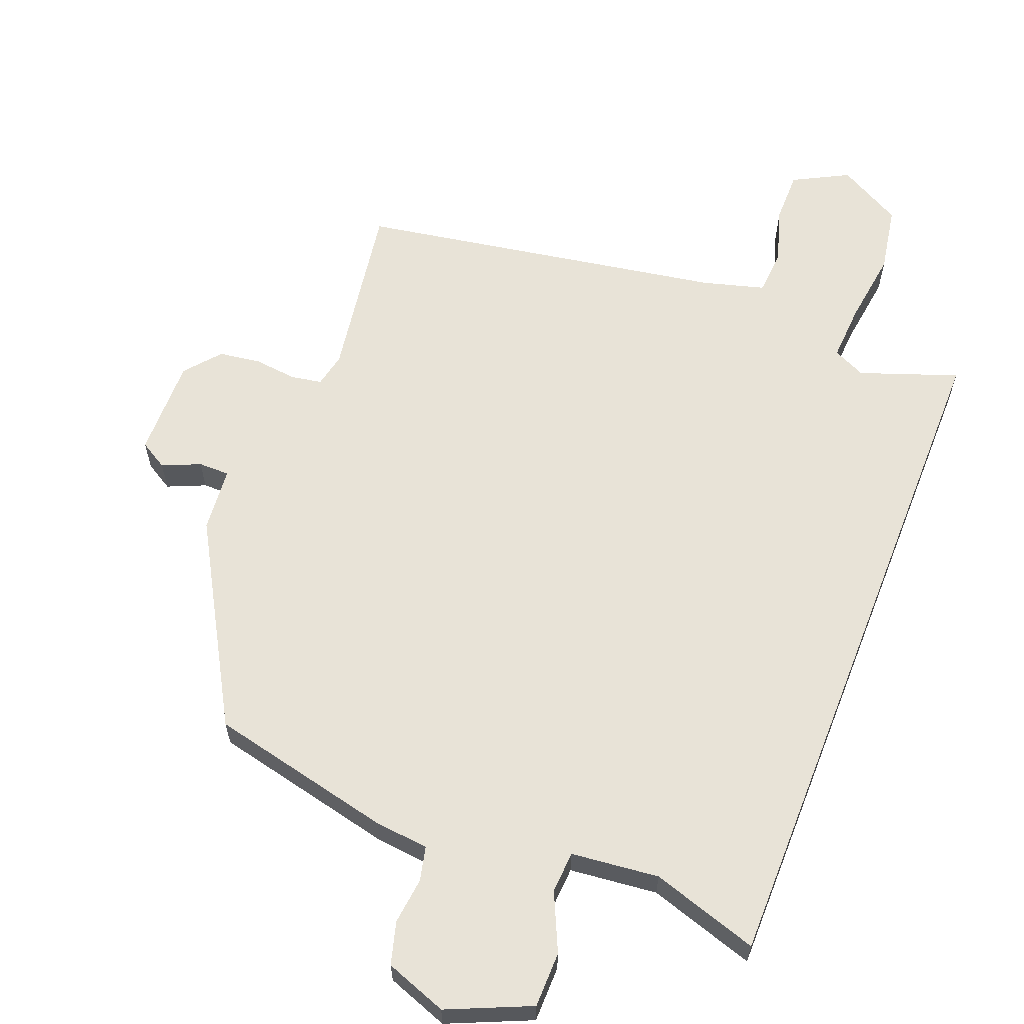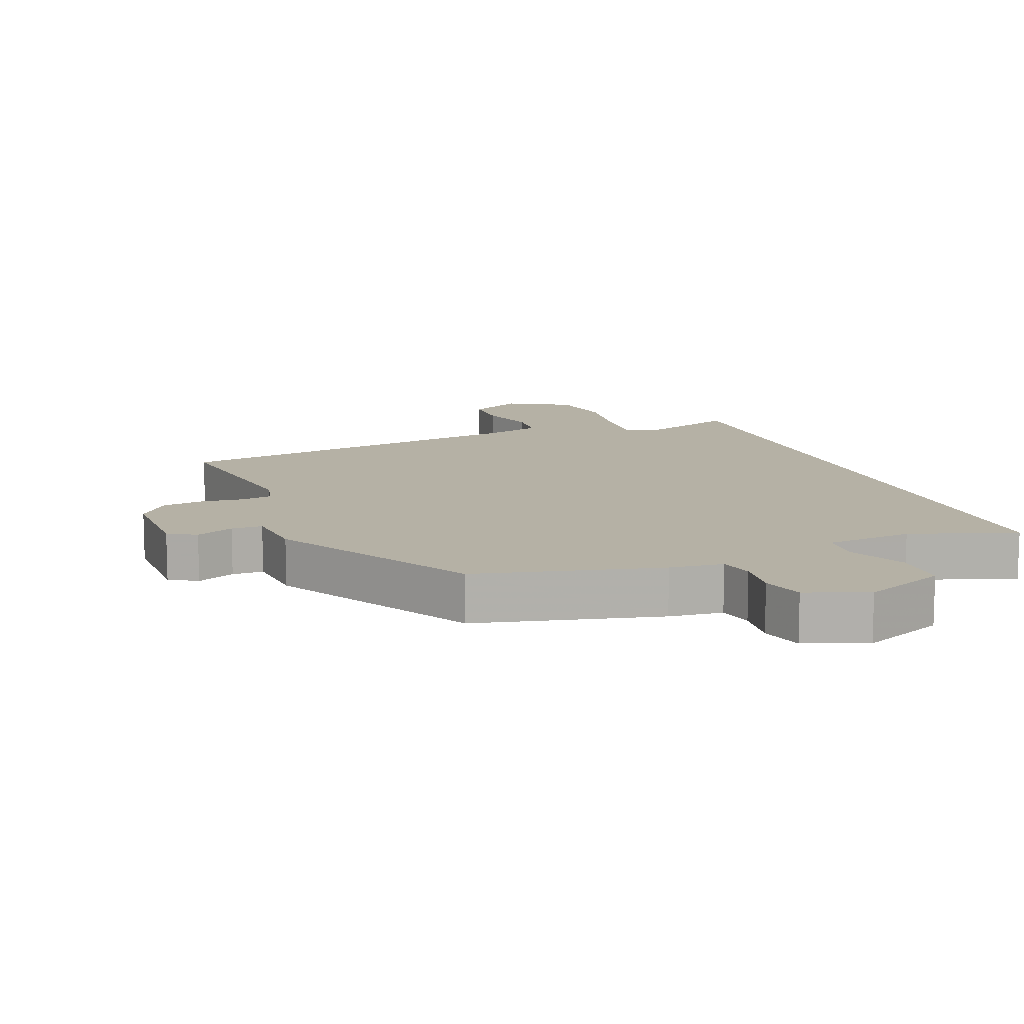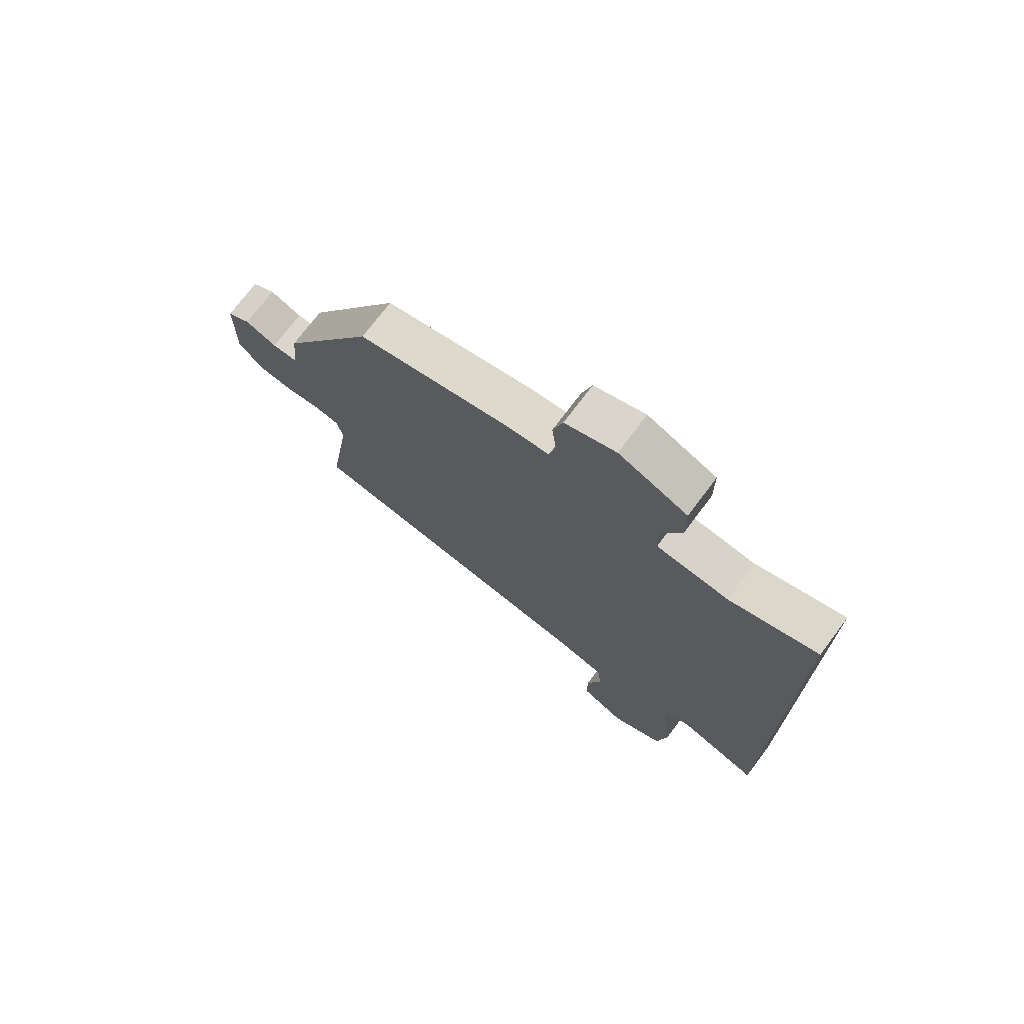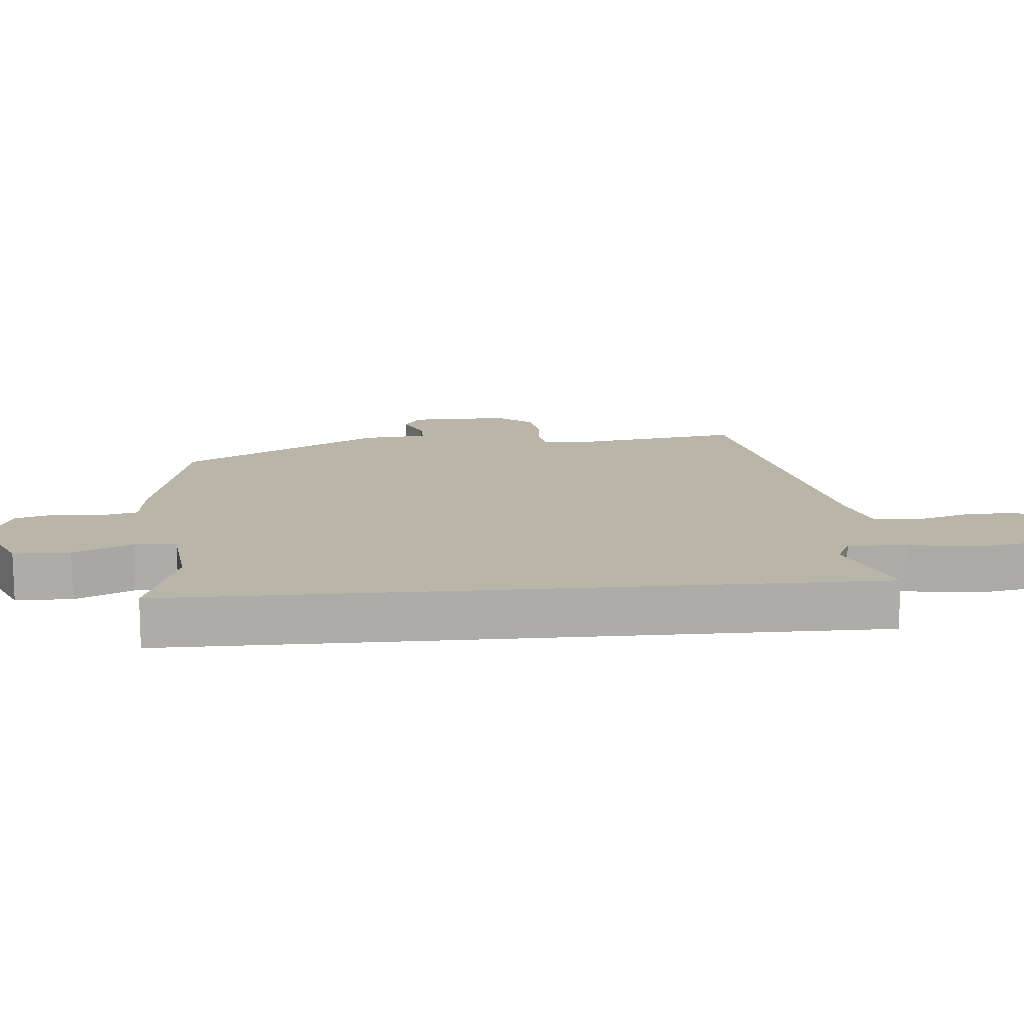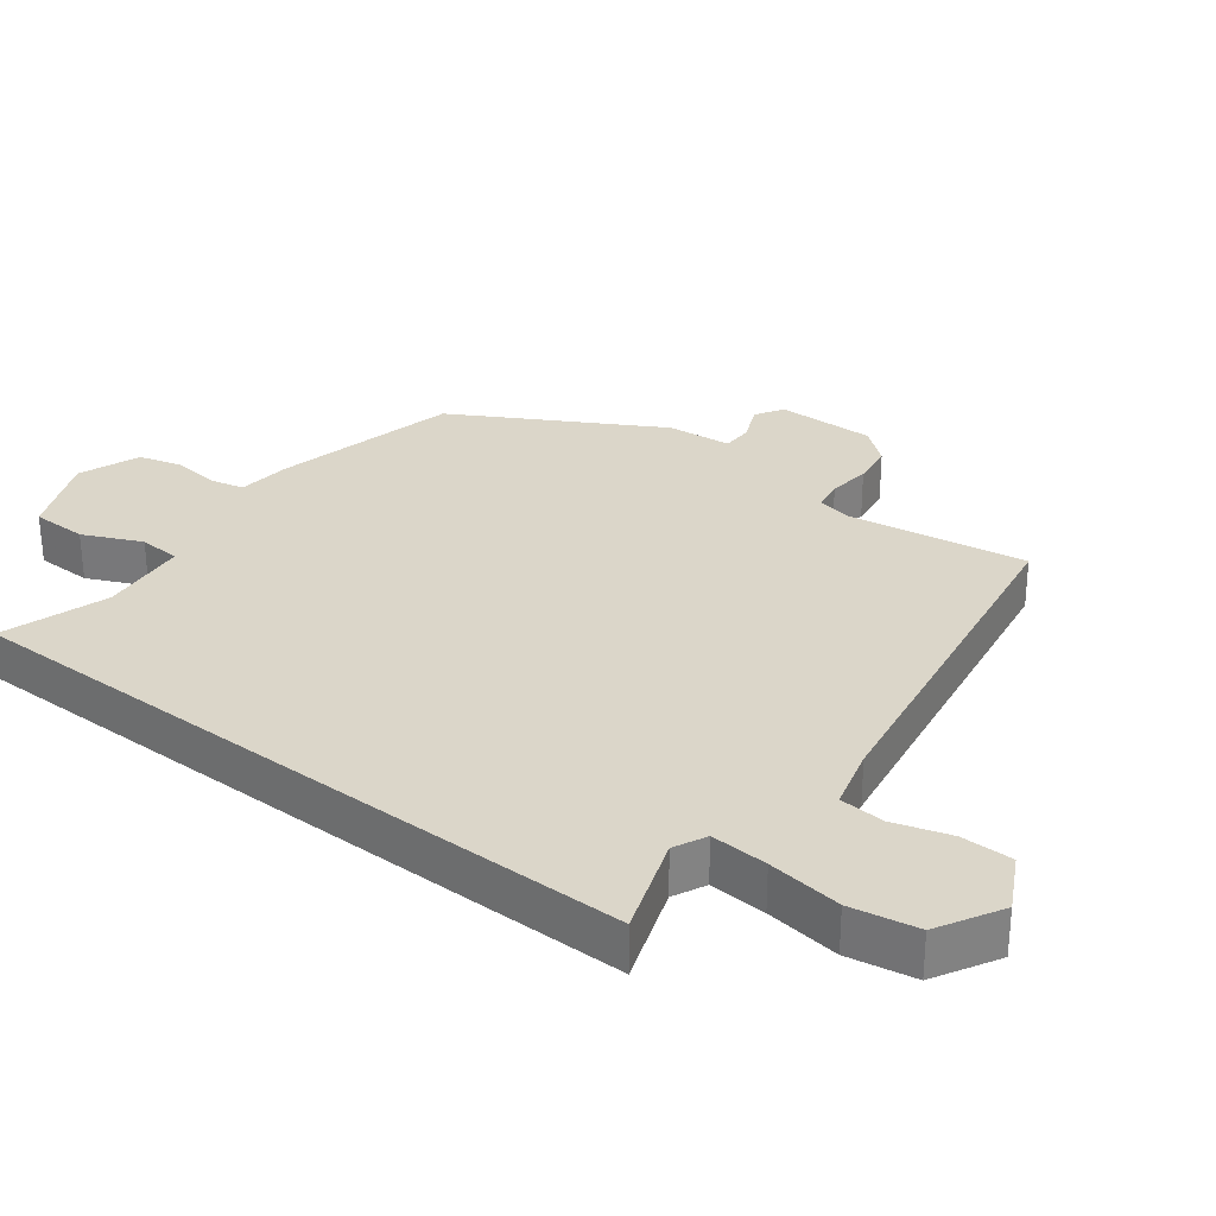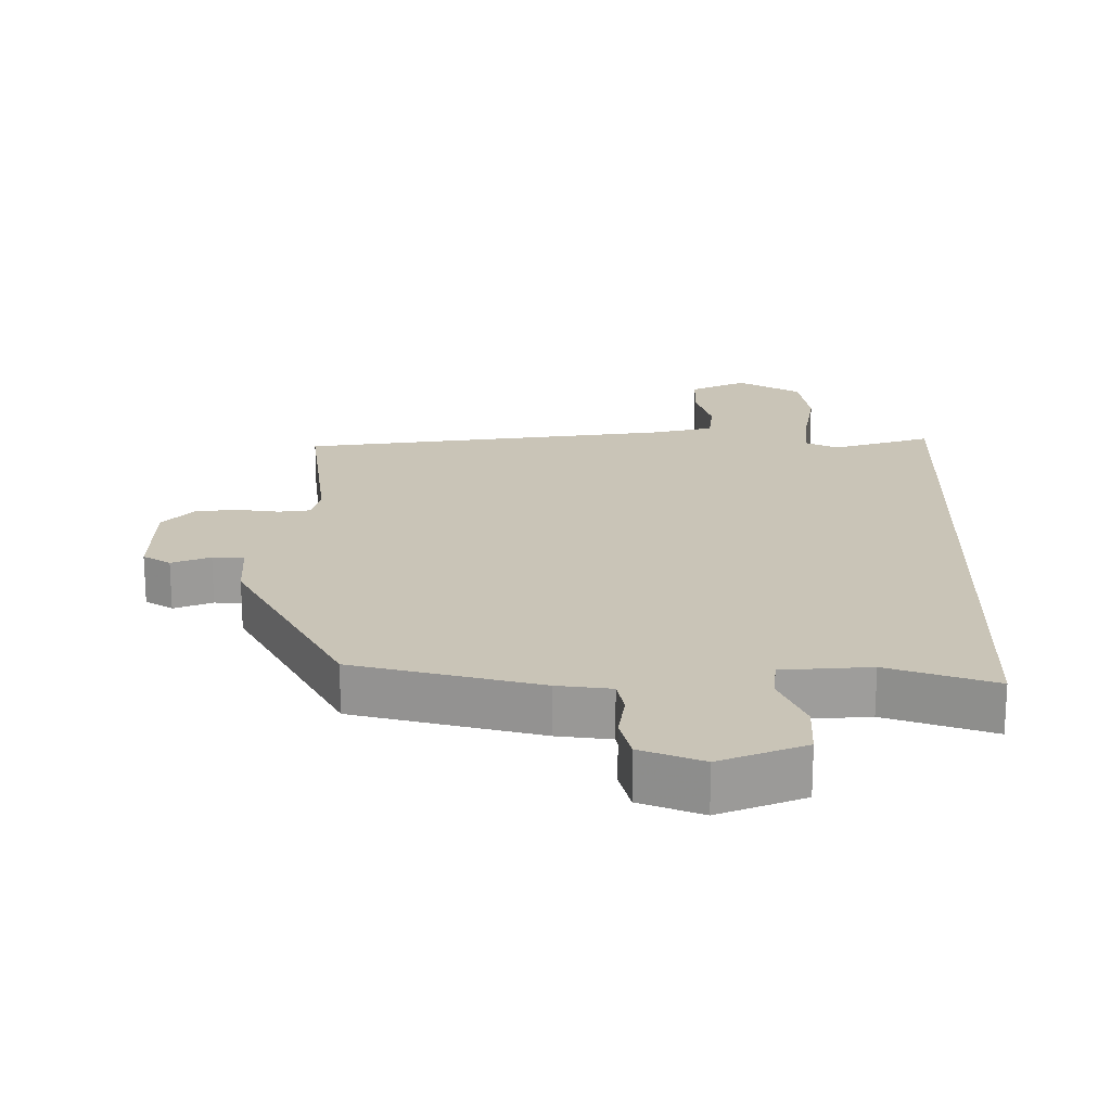
<metadata>
{"format":"obj","ext":"obj","renderer":"f3d","projection":"perspective","resolution":1024,"background":"white","views":[{"elev":61.5,"azim":21.5,"up":"+Y"},{"elev":11.9,"azim":-20.6,"up":"+Y"},{"elev":73.5,"azim":36.9,"up":"+Z"},{"elev":13.6,"azim":84.9,"up":"+Y"},{"elev":30.0,"azim":127.7,"up":"+Y"},{"elev":19.9,"azim":1.8,"up":"+Y"}]}
</metadata>
<code>
v -0.357 0.07 0.483
v -0.079 0.07 0.546
v 0.002 0.07 0.554
v 0.014 0.07 0.606
v 0.006 0.07 0.676
v 0.024 0.07 0.74
v 0.117 0.07 0.774
v 0.242 0.07 0.719
v 0.243 0.07 0.635
v 0.203 0.07 0.548
v 0.207 0.07 0.485
v 0.339 0.07 0.471
v 0.5 0.07 0.522
v 0.5 0.07 -0.524
v 0.353 0.07 -0.471
v 0.304 0.07 -0.494
v 0.309 0.07 -0.58
v 0.324 0.07 -0.692
v 0.306 0.07 -0.793
v 0.21 0.07 -0.846
v 0.127 0.07 -0.802
v 0.127 0.07 -0.724
v 0.153 0.07 -0.639
v 0.148 0.07 -0.571
v 0.055 0.07 -0.545
v -0.499 0.07 -0.451
v -0.457 0.07 -0.181
v -0.468 0.07 -0.129
v -0.515 0.07 -0.121
v -0.579 0.07 -0.128
v -0.642 0.07 -0.119
v -0.686 0.07 -0.066
v -0.684 0.07 0.084
v -0.642 0.07 0.109
v -0.585 0.07 0.084
v -0.538 0.07 0.084
v -0.529 0.07 0.182
v -0.357 0 0.483
v -0.079 0 0.546
v 0.002 0 0.554
v 0.014 0 0.606
v 0.006 0 0.676
v 0.024 0 0.74
v 0.117 0 0.774
v 0.242 0 0.719
v 0.243 0 0.635
v 0.203 0 0.548
v 0.207 0 0.485
v 0.339 0 0.471
v 0.5 0 0.522
v 0.5 0 -0.524
v 0.353 0 -0.471
v 0.304 0 -0.494
v 0.309 0 -0.58
v 0.324 0 -0.692
v 0.306 0 -0.793
v 0.21 0 -0.846
v 0.127 0 -0.802
v 0.127 0 -0.724
v 0.153 0 -0.639
v 0.148 0 -0.571
v 0.055 0 -0.545
v -0.499 0 -0.451
v -0.457 0 -0.181
v -0.468 0 -0.129
v -0.515 0 -0.121
v -0.579 0 -0.128
v -0.642 0 -0.119
v -0.686 0 -0.066
v -0.684 0 0.084
v -0.642 0 0.109
v -0.585 0 0.084
v -0.538 0 0.084
v -0.529 0 0.182
f 36 37 1 2
f 32 33 34 35
f 32 35 36
f 29 30 31 32
f 28 29 32 36
f 25 26 27
f 24 25 27 28
f 20 21 22 23
f 20 23 24
f 17 18 19 20
f 16 17 20 24
f 12 13 14 15
f 11 12 15 16
f 7 8 9 10
f 7 10 11
f 4 5 6 7
f 3 4 7 11
f 16 24 28 36
f 11 16 36
f 2 3 11 36
f 39 38 74 73
f 72 71 70 69
f 73 72 69
f 69 68 67 66
f 73 69 66 65
f 64 63 62
f 65 64 62 61
f 60 59 58 57
f 61 60 57
f 57 56 55 54
f 61 57 54 53
f 52 51 50 49
f 53 52 49 48
f 47 46 45 44
f 48 47 44
f 44 43 42 41
f 48 44 41 40
f 73 65 61 53
f 73 53 48
f 73 48 40 39
f 1 38 39 2
f 2 39 40 3
f 3 40 41 4
f 4 41 42 5
f 5 42 43 6
f 6 43 44 7
f 7 44 45 8
f 8 45 46 9
f 9 46 47 10
f 10 47 48 11
f 11 48 49 12
f 12 49 50 13
f 13 50 51 14
f 14 51 52 15
f 15 52 53 16
f 16 53 54 17
f 17 54 55 18
f 18 55 56 19
f 19 56 57 20
f 20 57 58 21
f 21 58 59 22
f 22 59 60 23
f 23 60 61 24
f 24 61 62 25
f 25 62 63 26
f 26 63 64 27
f 27 64 65 28
f 28 65 66 29
f 29 66 67 30
f 30 67 68 31
f 31 68 69 32
f 32 69 70 33
f 33 70 71 34
f 34 71 72 35
f 35 72 73 36
f 36 73 74 37
f 37 74 38 1

</code>
